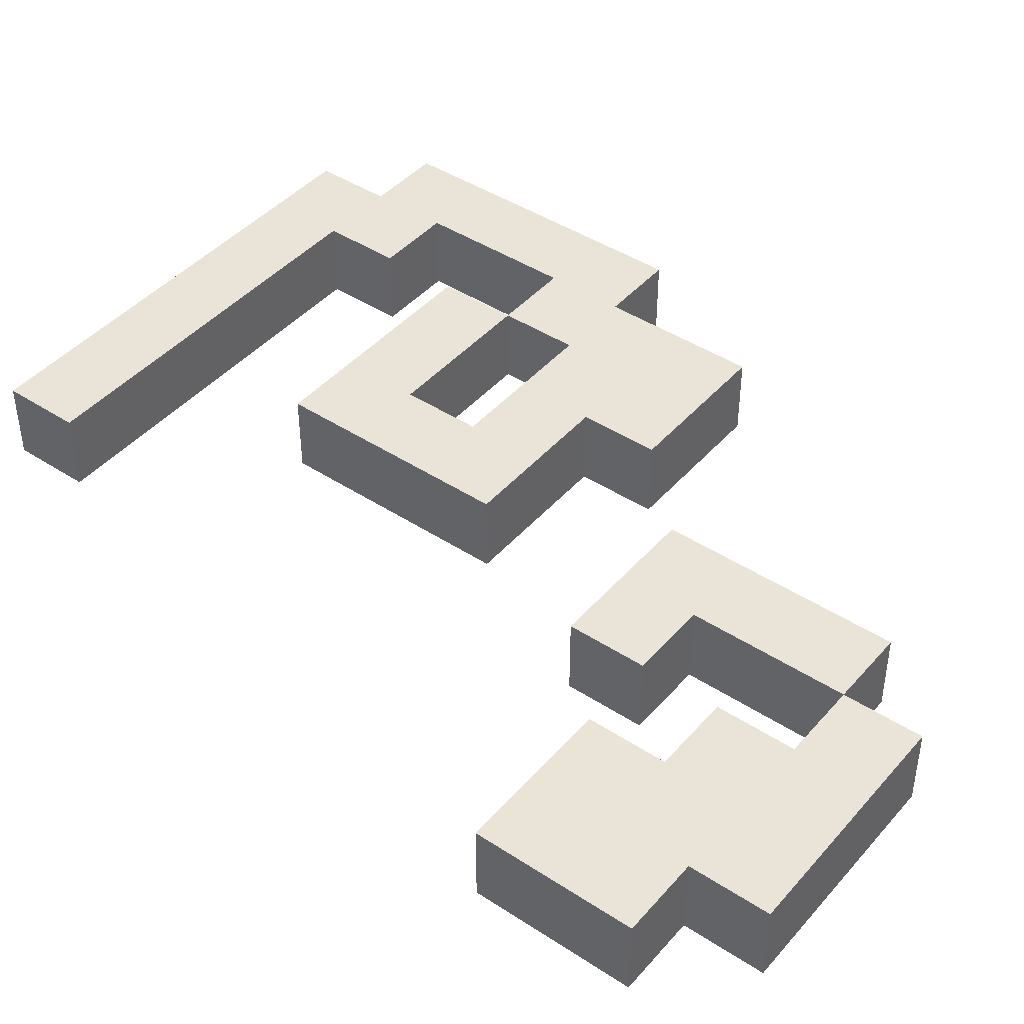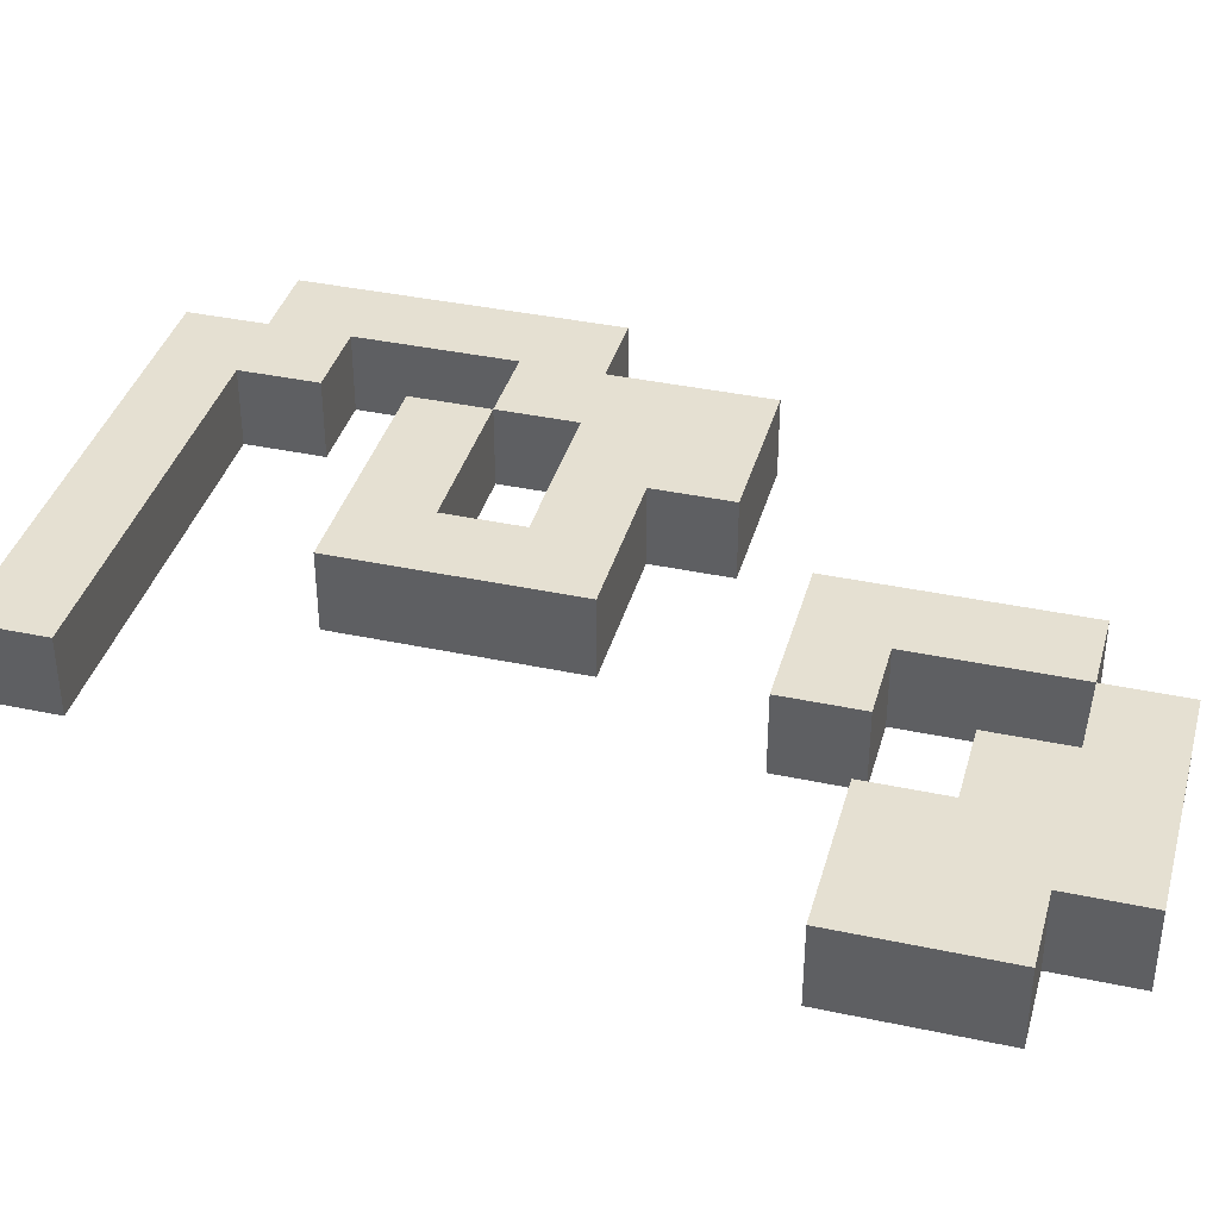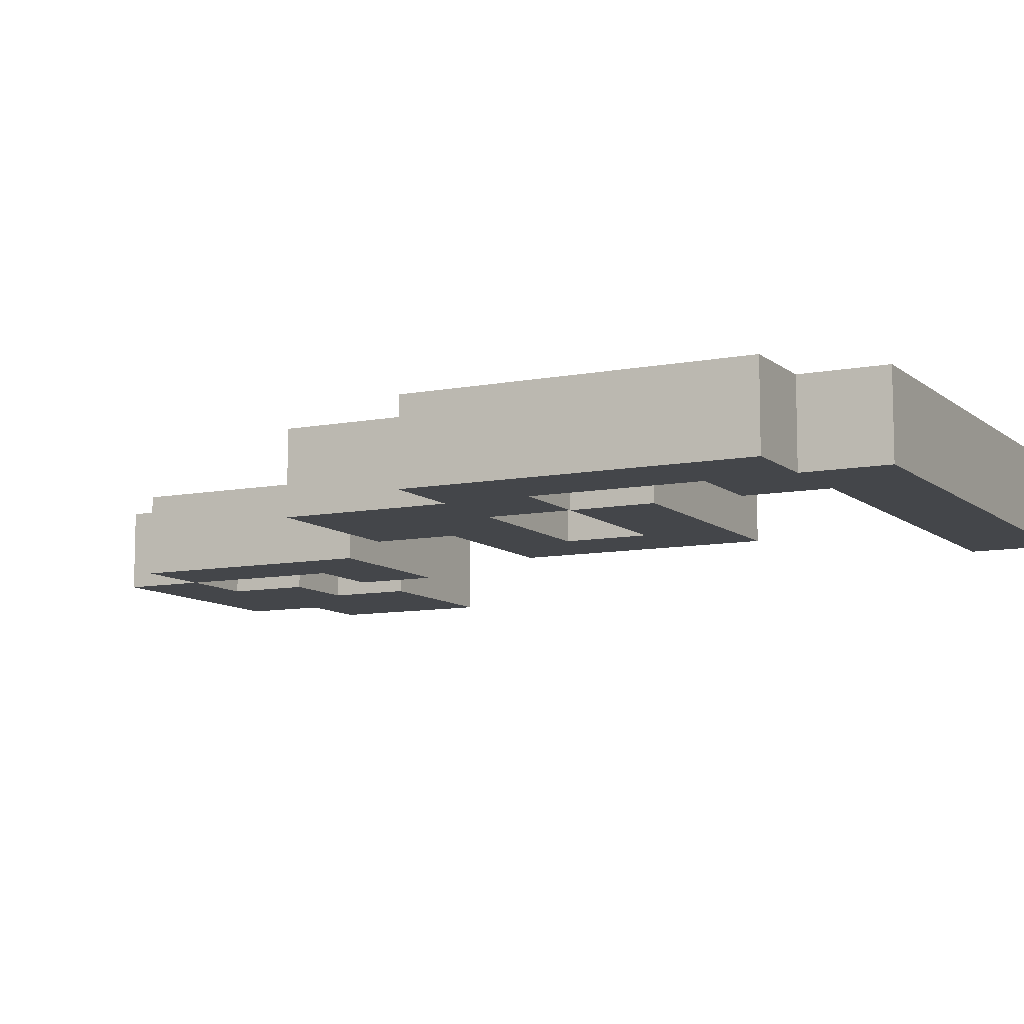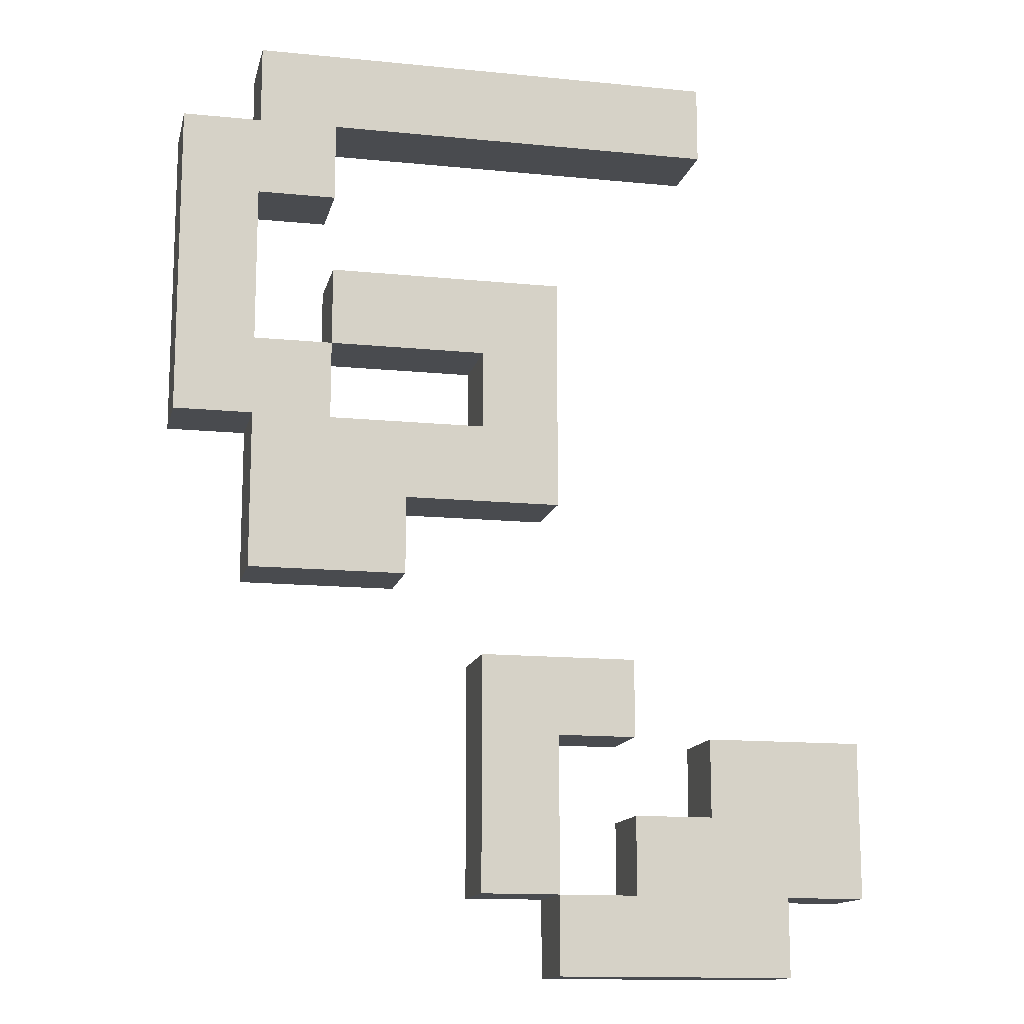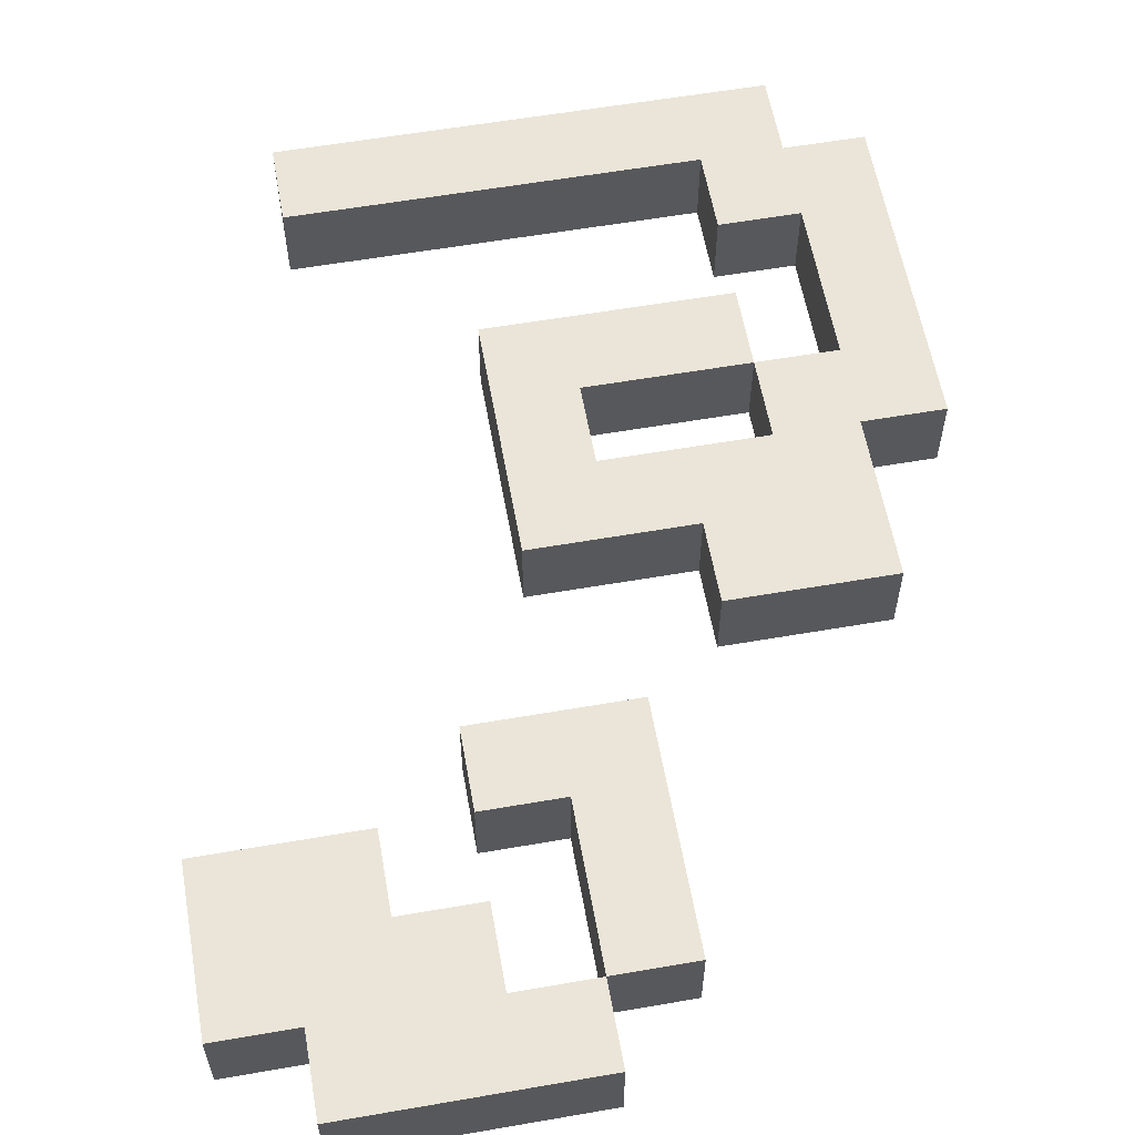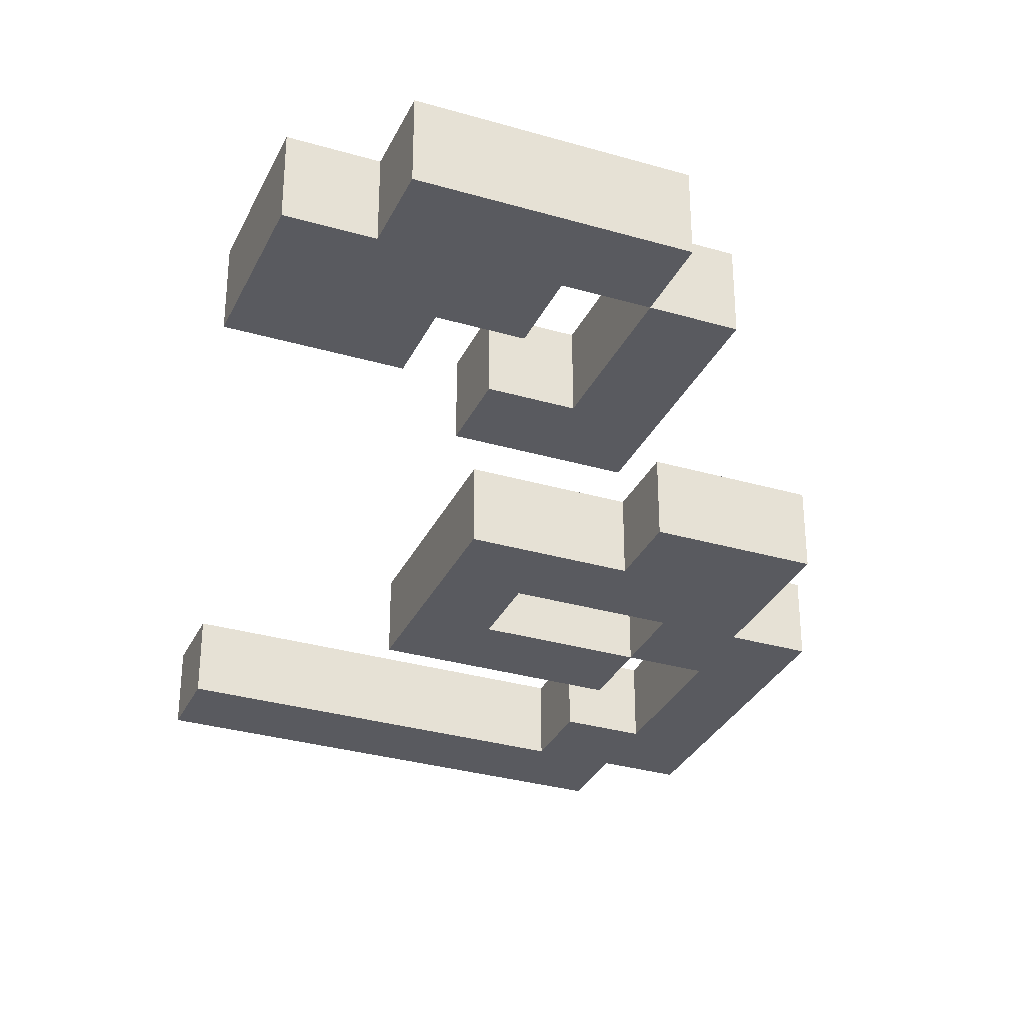
<metadata>
{"format":"obj","ext":"obj","renderer":"f3d","projection":"perspective","resolution":1024,"background":"white","views":[{"elev":43.4,"azim":127.7,"up":"+Y"},{"elev":37.8,"azim":105.2,"up":"+Y"},{"elev":-9.4,"azim":-62.7,"up":"+Y"},{"elev":-13.7,"azim":-12.6,"up":"+Z"},{"elev":59.0,"azim":169.9,"up":"+Y"},{"elev":-31.9,"azim":157.7,"up":"+Y"}]}
</metadata>
<code>
o
v -0.8 0 0.9
v -0.8 0 0.5
v -0.8 0.1 0.9
v -0.8 0.1 0.5
v -0.7 0 1
v -0.7 0 0.9
v -0.7 0 0.5
v -0.7 0 0.3
v -0.7 0.1 1
v -0.7 0.1 0.9
v -0.7 0.1 0.5
v -0.7 0.1 0.3
v -0.6 0 0.7
v -0.6 0 0.6
v -0.6 0.1 0.7
v -0.6 0.1 0.6
v -0.4 0 0.6
v -0.4 0 0.5
v -0.4 0 0.2
v -0.4 0 -0.1
v -0.4 0.1 0.6
v -0.4 0.1 0.5
v -0.4 0.1 0.2
v -0.4 0.1 -0.1
v -0.3 0 -0.1
v -0.3 0 -0.2
v -0.3 0.1 -0.1
v -0.3 0.1 -0.2
v -0.2 0 0
v -0.2 0 -0.1
v -0.2 0.1 0
v -0.2 0.1 -0.1
v -0.1 0 0.1
v -0.1 0 0
v -0.1 0.1 0.1
v -0.1 0.1 0
v -0.7 0 0.8
v -0.7 0 0.6
v -0.7 0.1 0.8
v -0.7 0.1 0.6
v -0.6 0 0.9
v -0.6 0 0.8
v -0.6 0 0.6
v -0.6 0 0.5
v -0.6 0.1 0.9
v -0.6 0.1 0.8
v -0.6 0.1 0.6
v -0.6 0.1 0.5
v -0.5 0 0.4
v -0.5 0 0.3
v -0.5 0.1 0.4
v -0.5 0.1 0.3
v -0.3 0 0.7
v -0.3 0 0.4
v -0.3 0 0.1
v -0.3 0 -0.1
v -0.3 0.1 0.7
v -0.3 0.1 0.4
v -0.3 0.1 0.1
v -0.3 0.1 -0.1
v -0.2 0 0.2
v -0.2 0 0.1
v -0.2 0.1 0.2
v -0.2 0.1 0.1
v -0.1 0 1
v -0.1 0 0.9
v -0.1 0.1 1
v -0.1 0.1 0.9
v 0 0 -0.1
v 0 0 -0.2
v 0 0.1 -0.1
v 0 0.1 -0.2
v 0.1 0 0.1
v 0.1 0 -0.1
v 0.1 0.1 0.1
v 0.1 0.1 -0.1
v -0.7 0 1
v -0.7 0.1 1
v -0.1 0 1
v -0.1 0.1 1
v -0.8 0 0.9
v -0.8 0.1 0.9
v -0.7 0 0.9
v -0.7 0.1 0.9
v -0.6 0 0.7
v -0.6 0.1 0.7
v -0.3 0 0.7
v -0.3 0.1 0.7
v -0.7 0 0.6
v -0.7 0.1 0.6
v -0.6 0 0.6
v -0.6 0.1 0.6
v -0.6 0 0.5
v -0.6 0.1 0.5
v -0.4 0 0.5
v -0.4 0.1 0.5
v -0.4 0 0.2
v -0.4 0.1 0.2
v -0.2 0 0.2
v -0.2 0.1 0.2
v -0.1 0 0.1
v -0.1 0.1 0.1
v 0.1 0 0.1
v 0.1 0.1 0.1
v -0.2 0 0
v -0.2 0.1 0
v -0.1 0 0
v -0.1 0.1 0
v -0.3 0 -0.1
v -0.3 0.1 -0.1
v -0.2 0 -0.1
v -0.2 0.1 -0.1
v -0.6 0 0.9
v -0.6 0.1 0.9
v -0.1 0 0.9
v -0.1 0.1 0.9
v -0.7 0 0.8
v -0.7 0.1 0.8
v -0.6 0 0.8
v -0.6 0.1 0.8
v -0.6 0 0.6
v -0.6 0.1 0.6
v -0.4 0 0.6
v -0.4 0.1 0.6
v -0.8 0 0.5
v -0.8 0.1 0.5
v -0.7 0 0.5
v -0.7 0.1 0.5
v -0.5 0 0.4
v -0.5 0.1 0.4
v -0.3 0 0.4
v -0.3 0.1 0.4
v -0.7 0 0.3
v -0.7 0.1 0.3
v -0.5 0 0.3
v -0.5 0.1 0.3
v -0.3 0 0.1
v -0.3 0.1 0.1
v -0.2 0 0.1
v -0.2 0.1 0.1
v -0.4 0 -0.1
v -0.4 0.1 -0.1
v -0.3 0 -0.1
v -0.3 0.1 -0.1
v 0 0 -0.1
v 0 0.1 -0.1
v 0.1 0 -0.1
v 0.1 0.1 -0.1
v -0.3 0 -0.2
v -0.3 0.1 -0.2
v 0 0 -0.2
v 0 0.1 -0.2
v -0.7 0 1
v -0.1 0 1
v -0.8 0 0.9
v -0.7 0 0.9
v -0.6 0 0.9
v -0.1 0 0.9
v -0.7 0 0.8
v -0.6 0 0.8
v -0.6 0 0.7
v -0.3 0 0.7
v -0.7 0 0.6
v -0.6 0 0.6
v -0.4 0 0.6
v -0.8 0 0.5
v -0.7 0 0.5
v -0.6 0 0.5
v -0.4 0 0.5
v -0.5 0 0.4
v -0.3 0 0.4
v -0.7 0 0.3
v -0.5 0 0.3
v -0.4 0 0.2
v -0.2 0 0.2
v -0.3 0 0.1
v -0.2 0 0.1
v -0.1 0 0.1
v 0.1 0 0.1
v -0.2 0 0
v -0.1 0 0
v -0.4 0 -0.1
v -0.3 0 -0.1
v -0.2 0 -0.1
v 0 0 -0.1
v 0.1 0 -0.1
v -0.3 0 -0.2
v 0 0 -0.2
v -0.7 0.1 1
v -0.1 0.1 1
v -0.8 0.1 0.9
v -0.7 0.1 0.9
v -0.6 0.1 0.9
v -0.1 0.1 0.9
v -0.7 0.1 0.8
v -0.6 0.1 0.8
v -0.6 0.1 0.7
v -0.3 0.1 0.7
v -0.7 0.1 0.6
v -0.6 0.1 0.6
v -0.4 0.1 0.6
v -0.8 0.1 0.5
v -0.7 0.1 0.5
v -0.6 0.1 0.5
v -0.4 0.1 0.5
v -0.5 0.1 0.4
v -0.3 0.1 0.4
v -0.7 0.1 0.3
v -0.5 0.1 0.3
v -0.4 0.1 0.2
v -0.2 0.1 0.2
v -0.3 0.1 0.1
v -0.2 0.1 0.1
v -0.1 0.1 0.1
v 0.1 0.1 0.1
v -0.2 0.1 0
v -0.1 0.1 0
v -0.4 0.1 -0.1
v -0.3 0.1 -0.1
v -0.2 0.1 -0.1
v 0 0.1 -0.1
v 0.1 0.1 -0.1
v -0.3 0.1 -0.2
v 0 0.1 -0.2
f 3 2 1
f 4 2 3
f 9 6 5
f 10 6 9
f 11 8 7
f 12 8 11
f 15 14 13
f 16 14 15
f 21 18 17
f 22 18 21
f 23 20 19
f 24 20 23
f 27 26 25
f 28 26 27
f 31 30 29
f 32 30 31
f 35 34 33
f 36 34 35
f 37 38 39
f 39 38 40
f 41 42 45
f 45 42 46
f 43 44 47
f 47 44 48
f 49 50 51
f 51 50 52
f 53 54 57
f 57 54 58
f 55 56 59
f 59 56 60
f 61 62 63
f 63 62 64
f 65 66 67
f 67 66 68
f 69 70 71
f 71 70 72
f 73 74 75
f 75 74 76
f 79 78 77
f 80 78 79
f 83 82 81
f 84 82 83
f 87 86 85
f 88 86 87
f 91 90 89
f 92 90 91
f 95 94 93
f 96 94 95
f 99 98 97
f 100 98 99
f 103 102 101
f 104 102 103
f 107 106 105
f 108 106 107
f 111 110 109
f 112 110 111
f 113 114 115
f 115 114 116
f 117 118 119
f 119 118 120
f 121 122 123
f 123 122 124
f 125 126 127
f 127 126 128
f 129 130 131
f 131 130 132
f 133 134 135
f 135 134 136
f 137 138 139
f 139 138 140
f 141 142 143
f 143 142 144
f 145 146 147
f 147 146 148
f 149 150 151
f 151 150 152
f 156 154 153
f 157 154 156
f 158 154 157
f 159 156 155
f 159 157 156
f 160 157 159
f 163 159 155
f 164 162 161
f 165 162 164
f 166 163 155
f 166 164 163
f 167 164 166
f 168 164 167
f 169 162 165
f 170 168 167
f 170 169 168
f 171 162 169
f 171 169 170
f 172 170 167
f 173 170 172
f 176 175 174
f 177 175 176
f 181 179 178
f 182 176 174
f 183 176 182
f 184 181 180
f 185 179 181
f 185 181 184
f 186 179 185
f 187 184 183
f 187 185 184
f 188 185 187
f 189 190 192
f 192 190 193
f 193 190 194
f 191 192 195
f 192 193 195
f 195 193 196
f 191 195 199
f 197 198 200
f 200 198 201
f 191 199 202
f 199 200 202
f 202 200 203
f 203 200 204
f 201 198 205
f 203 204 206
f 204 205 206
f 205 198 207
f 206 205 207
f 203 206 208
f 208 206 209
f 210 211 212
f 212 211 213
f 214 215 217
f 210 212 218
f 218 212 219
f 216 217 220
f 217 215 221
f 220 217 221
f 221 215 222
f 219 220 223
f 220 221 223
f 223 221 224

</code>
